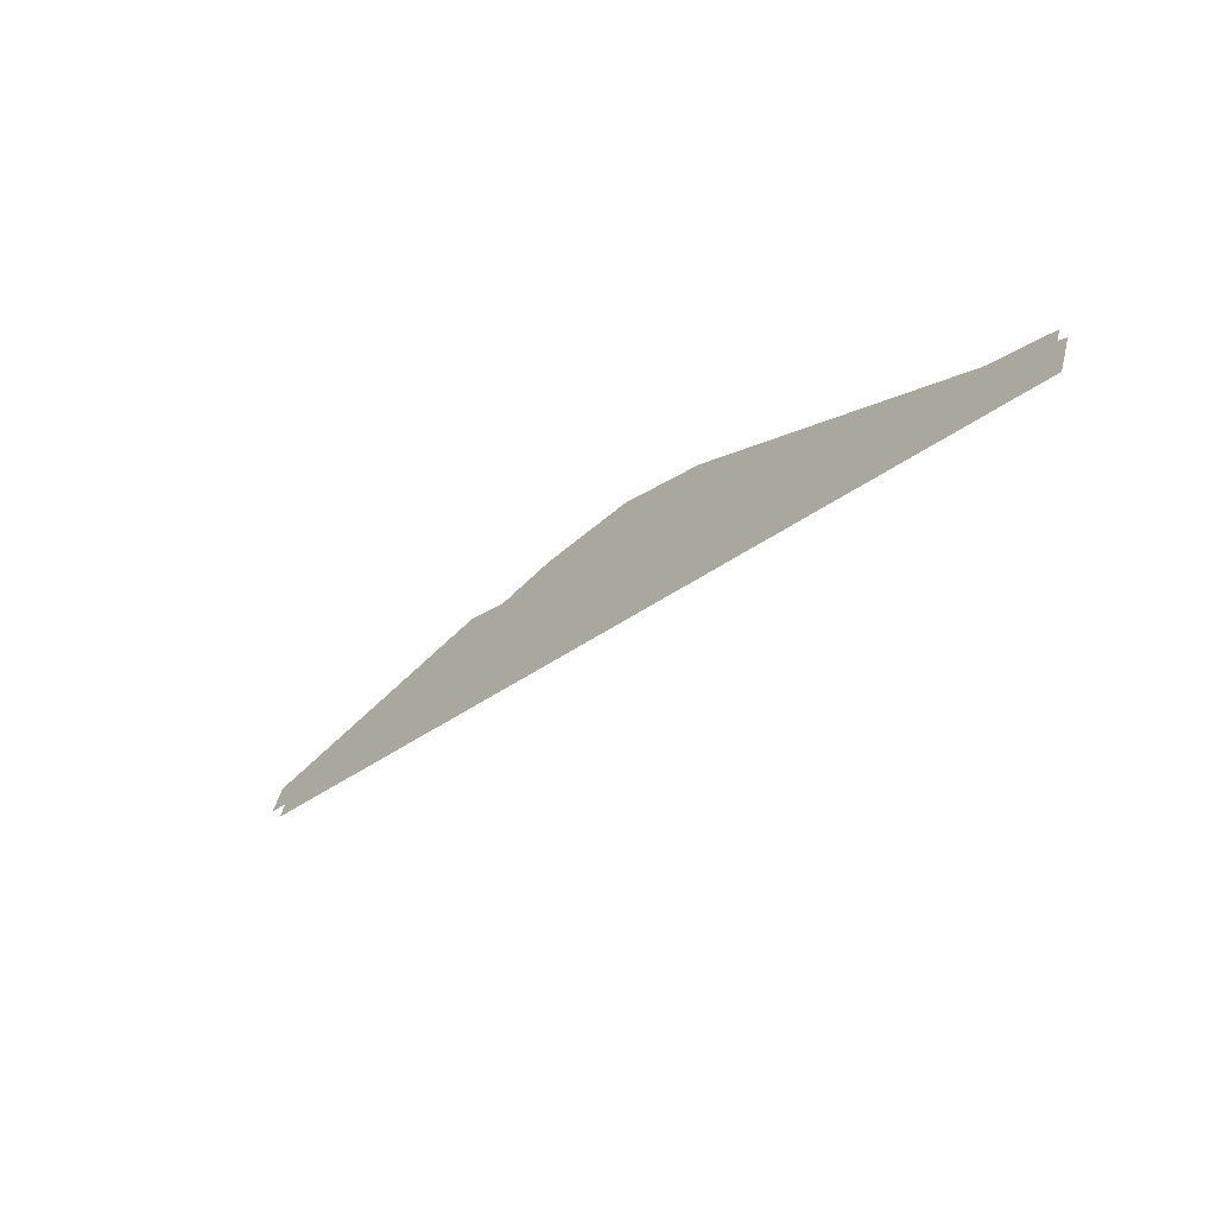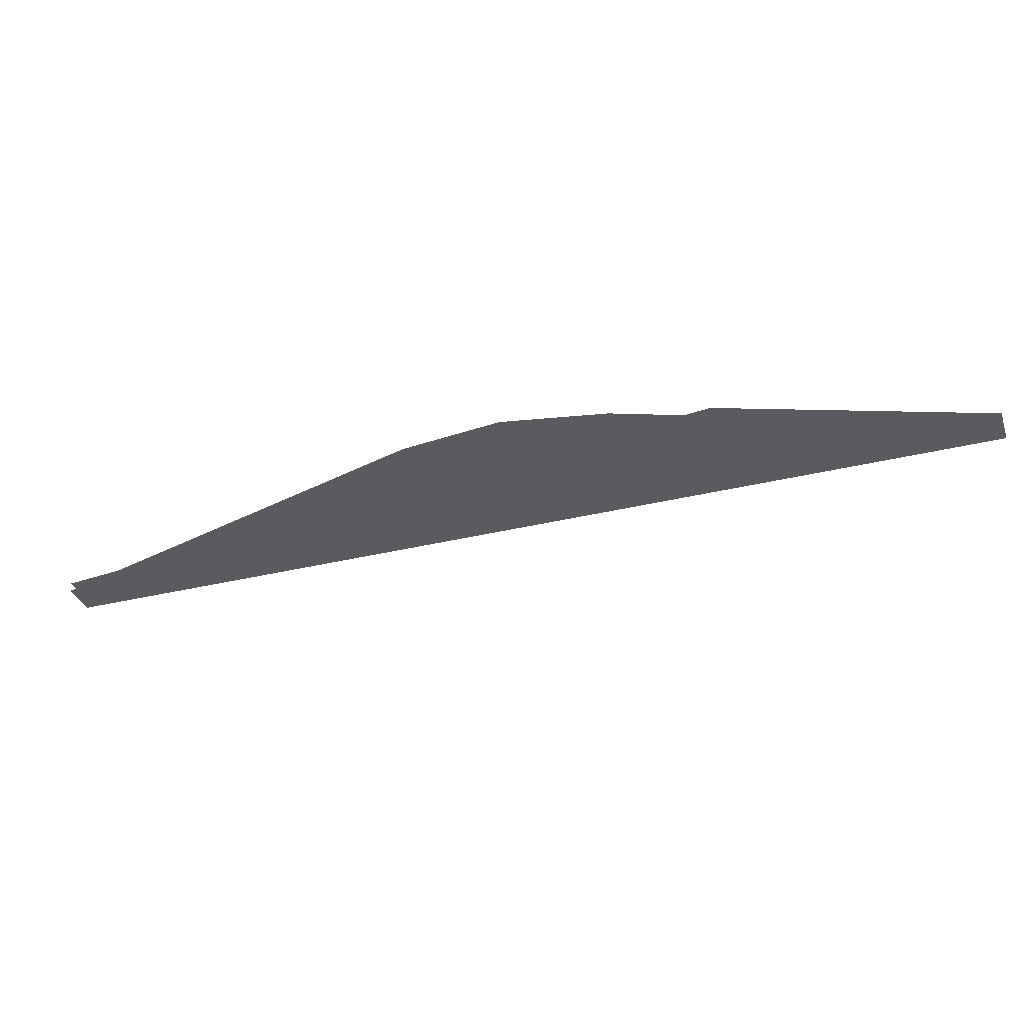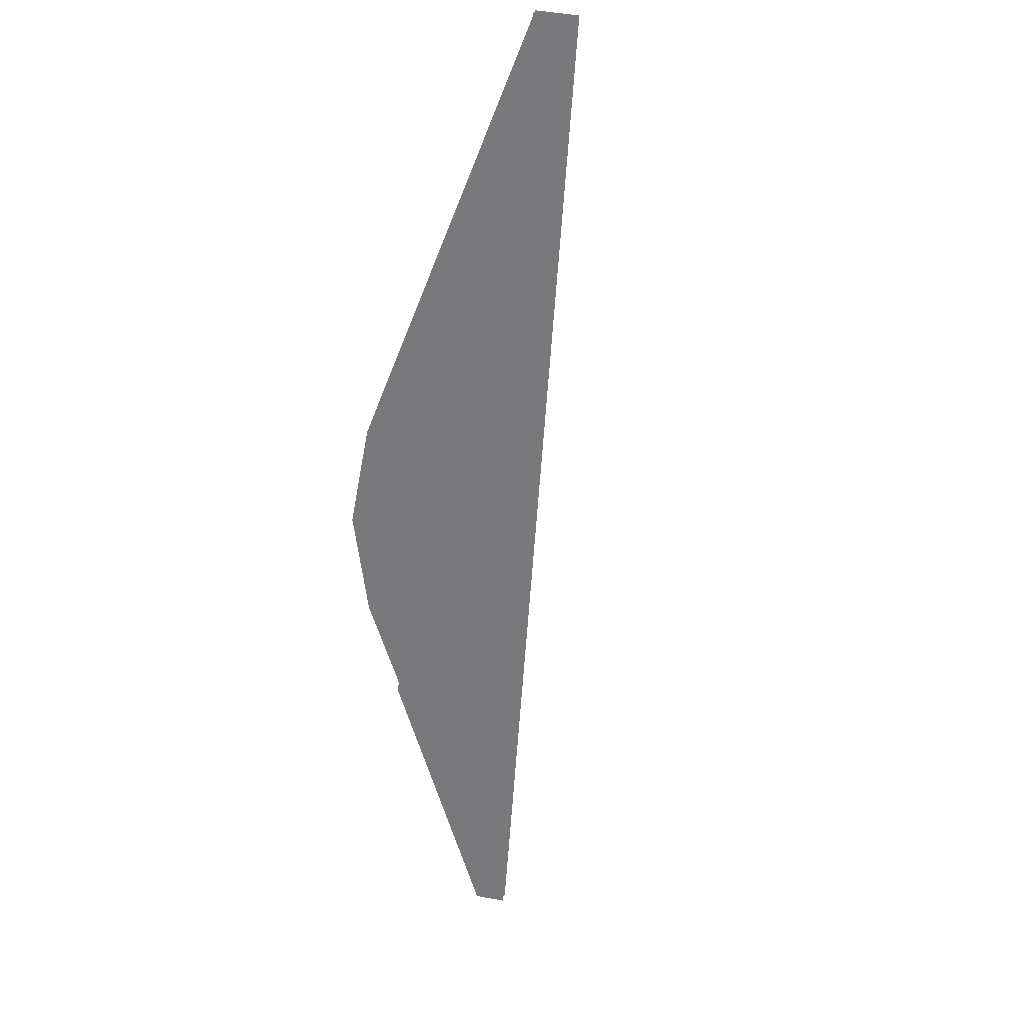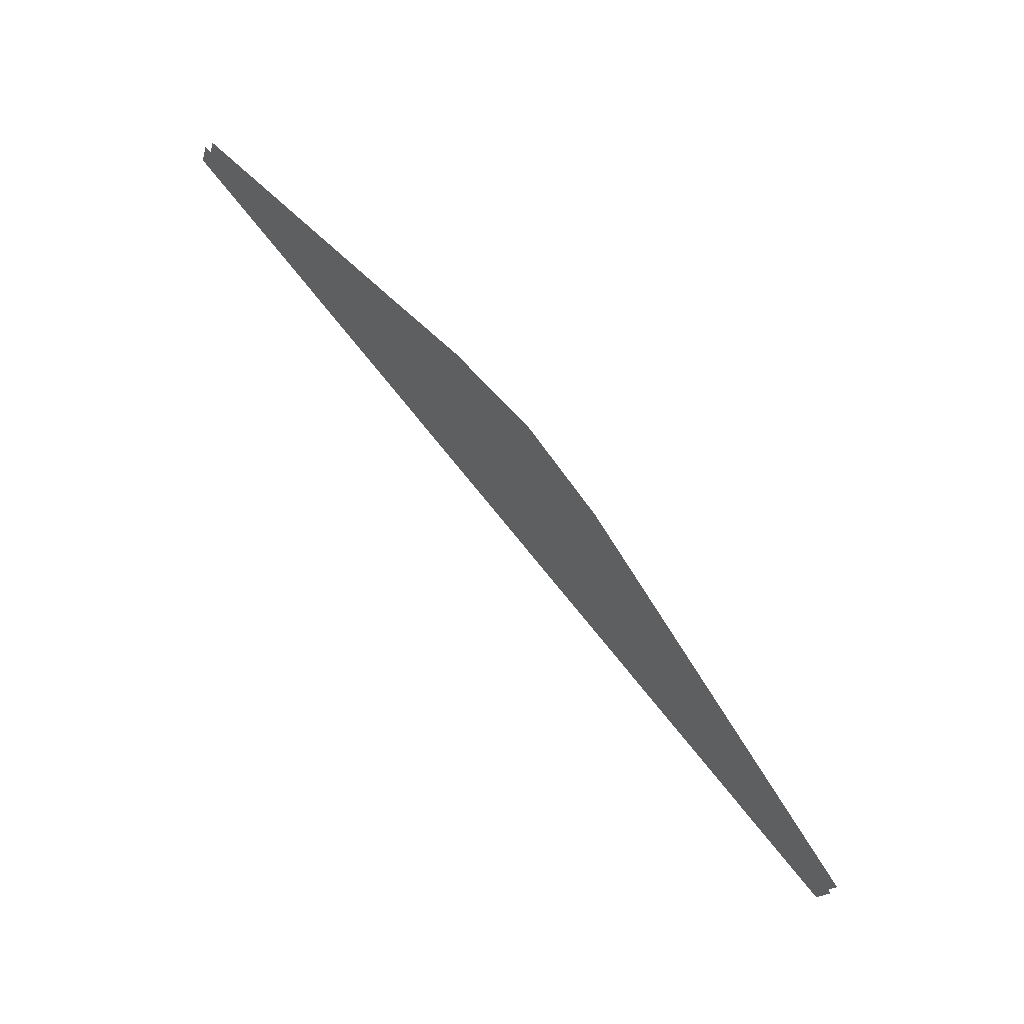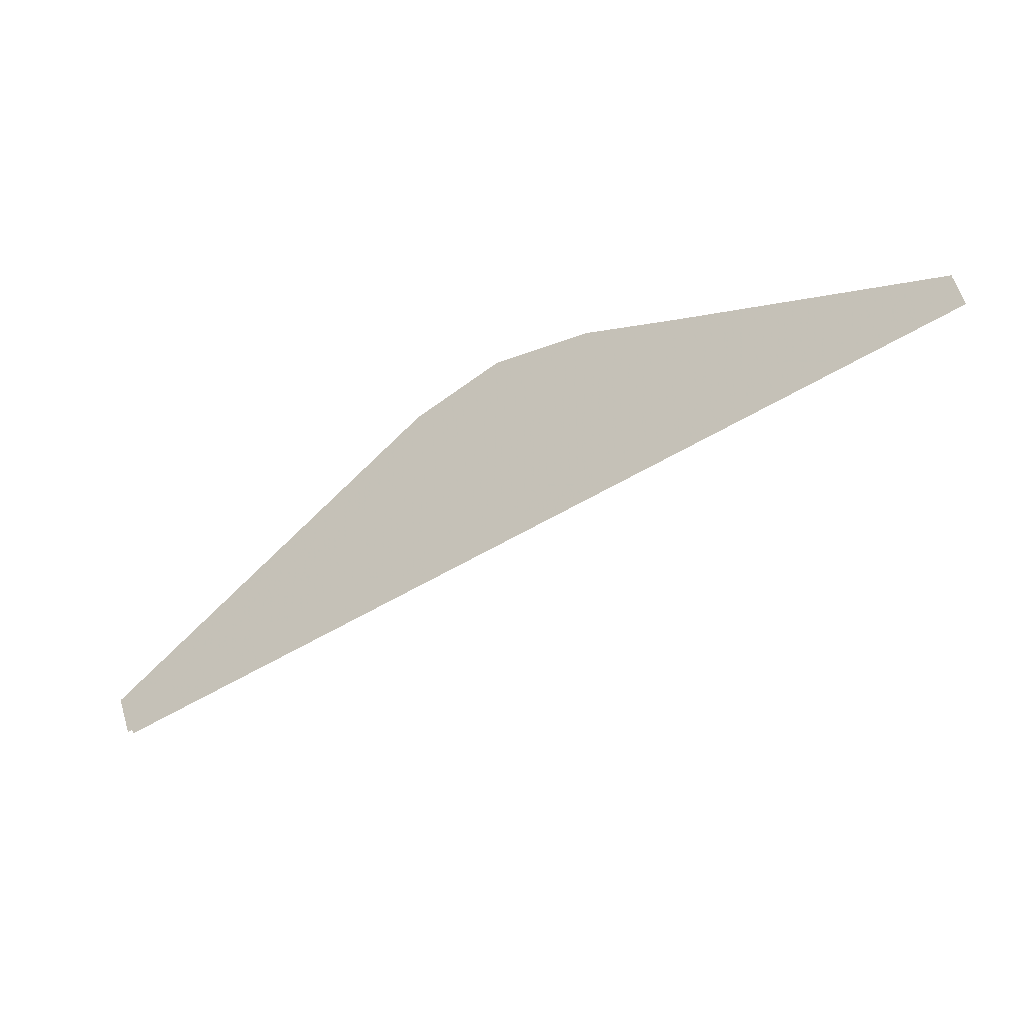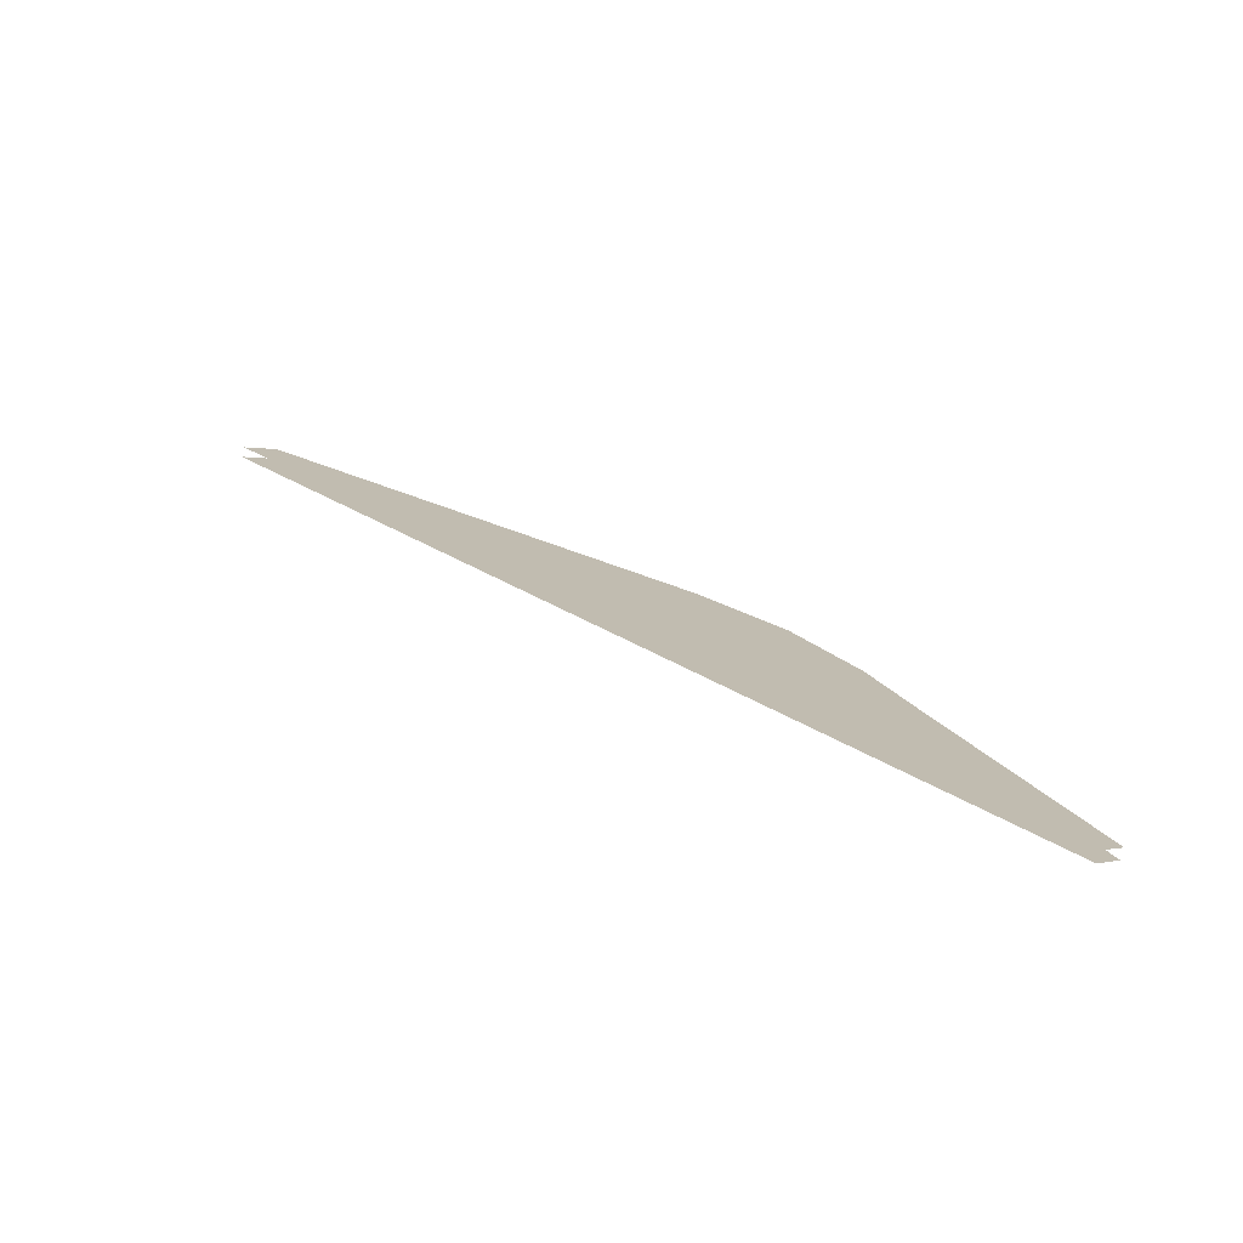
<metadata>
{"format":"obj","ext":"obj","renderer":"f3d","projection":"perspective","resolution":1024,"background":"white","views":[{"elev":-54.5,"azim":-103.0,"up":"+Y"},{"elev":55.2,"azim":30.6,"up":"+Y"},{"elev":-30.0,"azim":-73.5,"up":"+Z"},{"elev":61.0,"azim":-101.6,"up":"+Y"},{"elev":-20.8,"azim":57.2,"up":"+Y"},{"elev":-15.5,"azim":60.1,"up":"+Z"}]}
</metadata>
<code>
v -396.4 22.29 188.3
v -371.1 31.88 173.4
v -396.6 23.42 188.5
v -371.4 32.75 173.6
v -378.8 33.18 178.1
v -381.4 33.36 179.7
v -386.6 31.62 182.8
v -384.1 32.97 181.3
v -396.5 22.3 188.1
v -396.8 23.43 188.3
v -371.3 31.9 173.2
v -371.5 32.76 173.3
v -378.9 33.19 177.9
v -381.5 33.37 179.4
v -386.8 31.63 182.6
v -384.3 32.98 181.1
f 1 2 3
f 3 2 4
f 3 4 3
f 3 4 5
f 3 5 3
f 3 5 6
f 3 6 7
f 7 6 8
f 7 8 8
f 8 8 9
f 8 9 9
f 9 9 10
f 9 10 11
f 11 10 10
f 11 10 12
f 12 10 10
f 12 10 13
f 13 10 10

</code>
